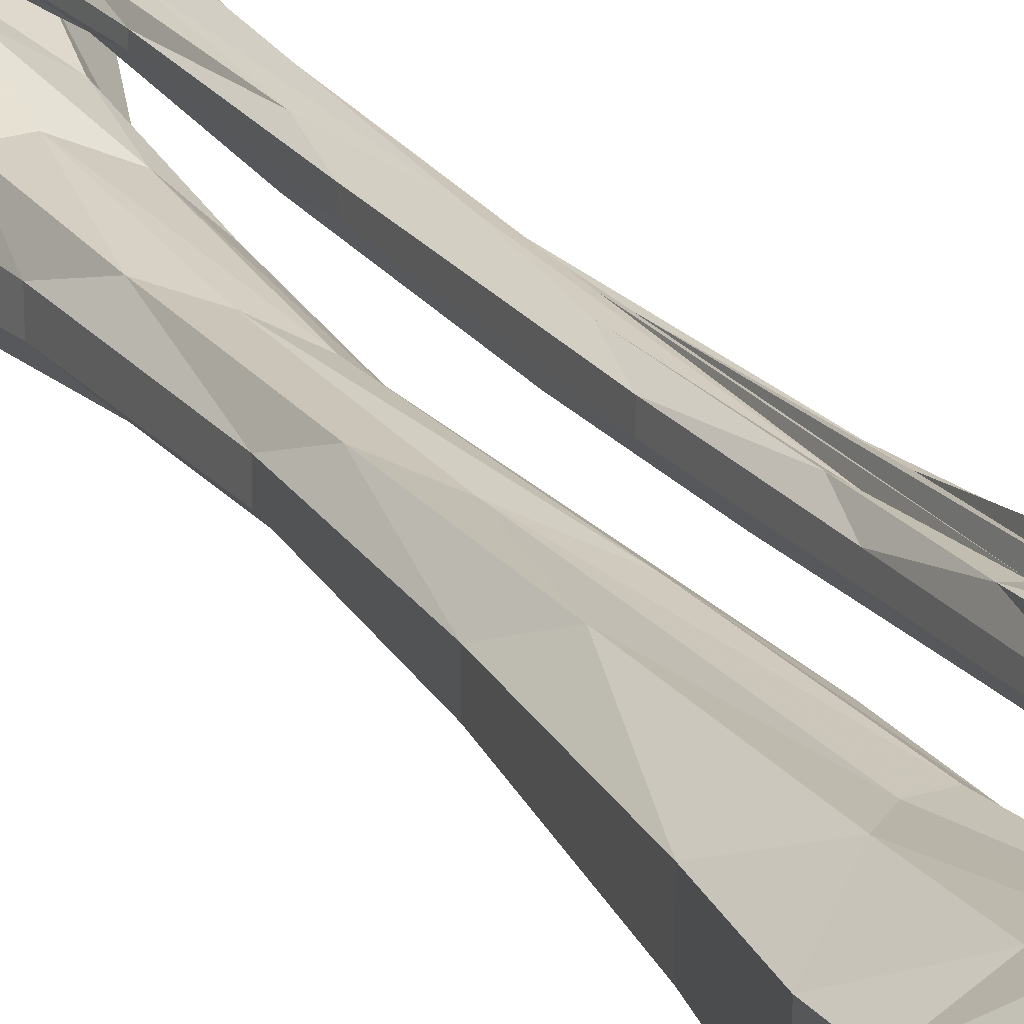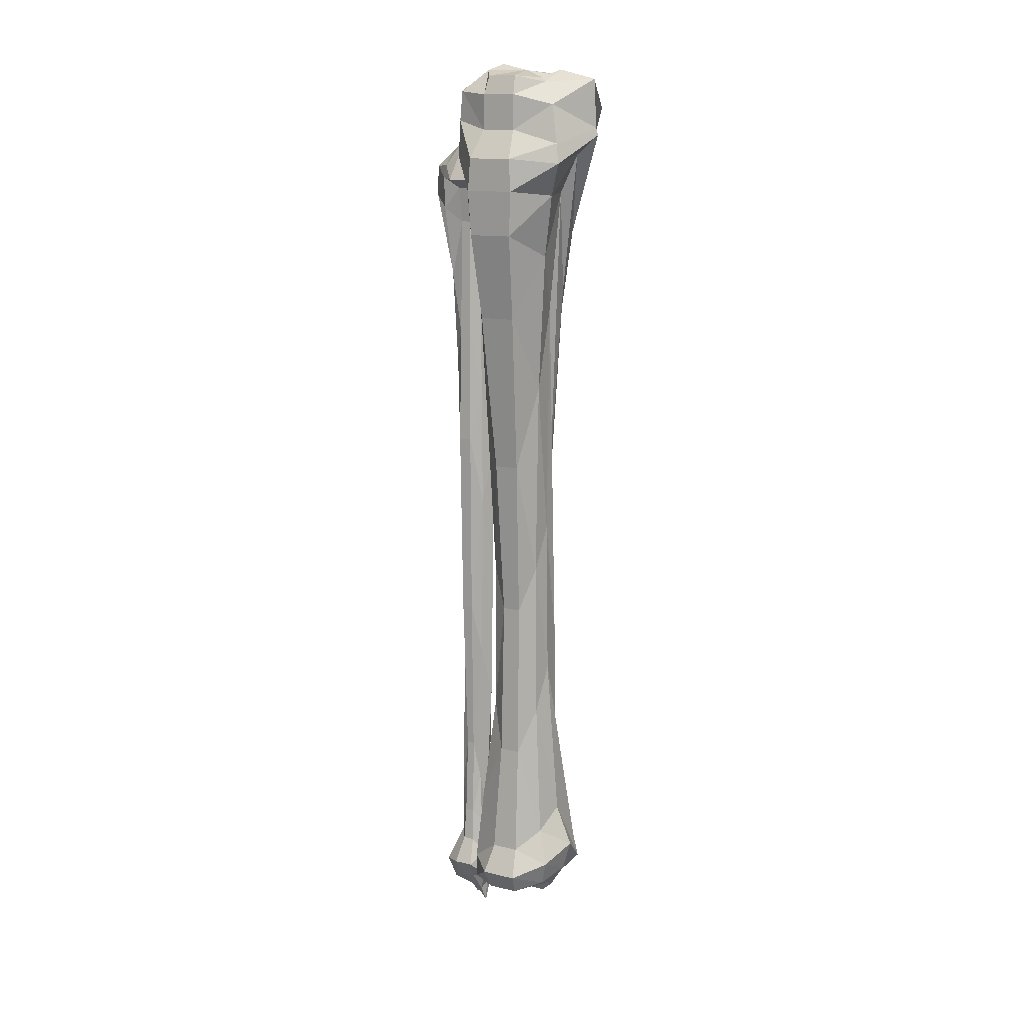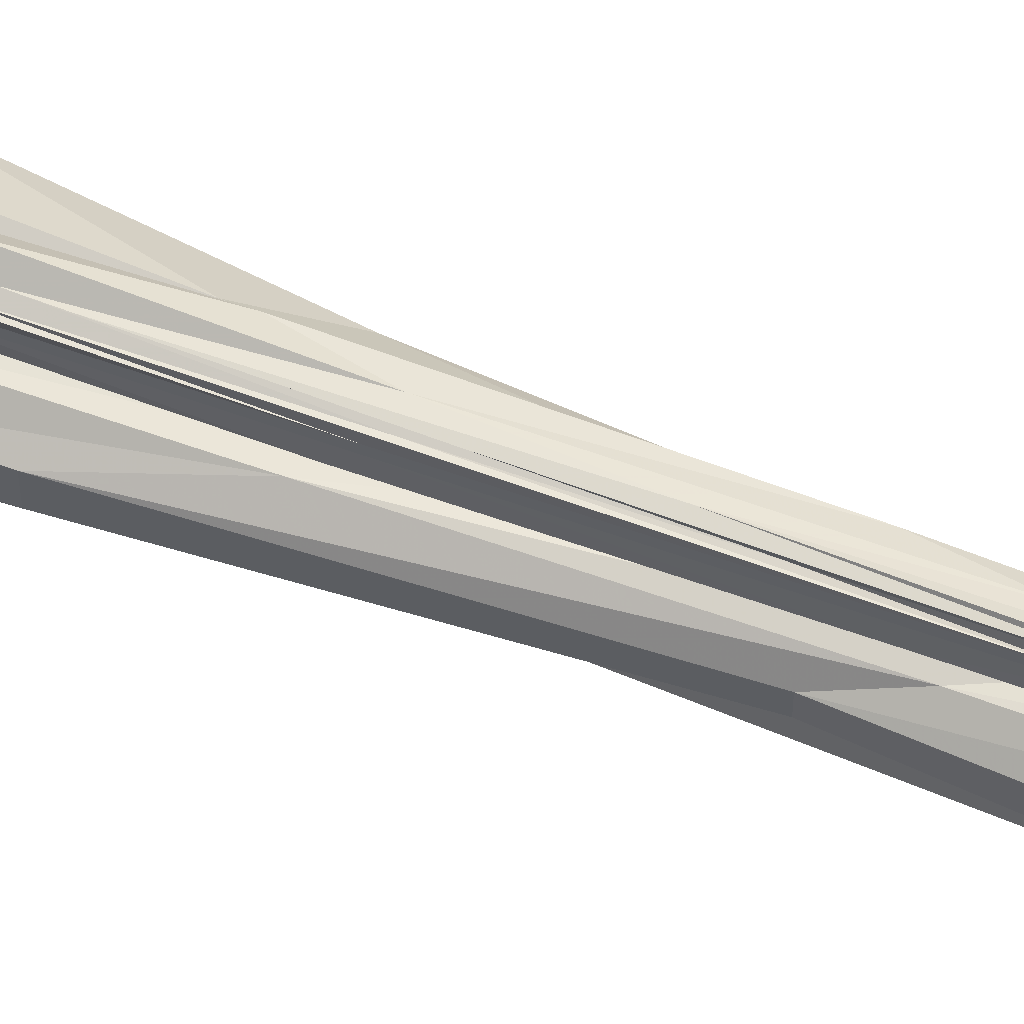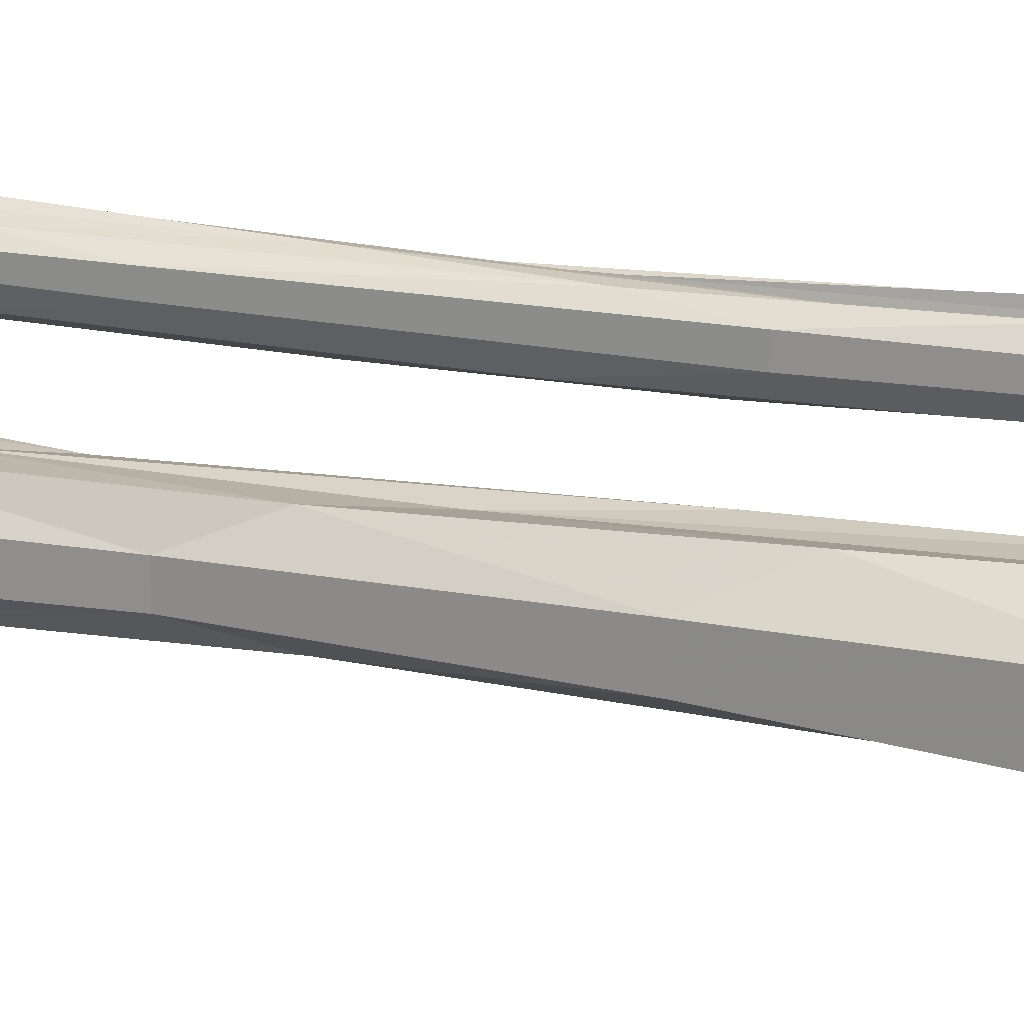
<metadata>
{"format":"obj","ext":"obj","renderer":"f3d","projection":"perspective","resolution":1024,"background":"white","views":[{"elev":23.2,"azim":152.3,"up":"+Z"},{"elev":12.7,"azim":119.3,"up":"+Y"},{"elev":59.8,"azim":-69.5,"up":"+Z"},{"elev":21.2,"azim":106.8,"up":"+Z"}]}
</metadata>
<code>
o object_1
v 0.006 -0.03125 -0.003181
v 0.006 -0.02852 0.008335
v 0.01646 -0.03125 0.009683
v 0.006 -0.03878 0.02807
v 0.02385 -0.04032 0.01878
v 0.006 -0.04869 0.02972
v 0.02448 -0.05263 0.01955
v 0.006 -0.06819 0.02369
v 0.02494 -0.06836 0.02011
v 0.006 -0.07913 0.01382
v 0.02268 -0.08067 0.01734
v 0.006 -0.1335 0.007785
v 0.01962 -0.1173 0.01357
v 0.006 -0.2351 0.005866
v 0.01709 -0.1862 0.01046
v 0.006 -0.3045 0.006689
v 0.01484 -0.2545 0.007688
v 0.006 -0.3681 0.01135
v 0.01493 -0.32 0.007798
v 0.006 -0.3903 0.02094
v 0.01862 -0.3652 0.01235
v 0.006 -0.4054 0.02341
v 0.02088 -0.3961 0.01512
v 0.006 -0.4153 0.01738
v 0.02079 -0.4069 0.01501
v 0.006 -0.4033 0.01327
v 0.01826 -0.405 0.0119
v 0.006 -0.4006 0.008882
v 0.01321 -0.4048 0.005692
v 0.006 -0.404 -0.003181
v 0.02759 -0.03399 0.003088
v 0.03051 -0.04186 0.003937
v 0.0308 -0.05656 0.004021
v 0.03868 -0.06853 0.006308
v 0.039 -0.08221 0.007241
v 0.03839 -0.101 0.006224
v 0.03226 -0.1373 0.004445
v 0.02409 -0.2046 0.002072
v 0.01942 -0.272 0.000716
v 0.02117 -0.34 0.001225
v 0.02584 -0.3869 0.00258
v 0.03197 -0.3985 0.004361
v 0.02818 -0.4067 0.003259
v 0.0165 -0.4091 -0.000131
v 0.02759 -0.03399 -0.009449
v 0.03051 -0.04186 -0.0103
v 0.0308 -0.05656 -0.01038
v 0.03868 -0.06853 -0.01267
v 0.039 -0.08221 -0.0136
v 0.03839 -0.101 -0.01259
v 0.03226 -0.1373 -0.01081
v 0.02409 -0.2046 -0.008433
v 0.01942 -0.272 -0.007078
v 0.02117 -0.34 -0.007586
v 0.02584 -0.3869 -0.008942
v 0.03197 -0.3985 -0.01072
v 0.02818 -0.4067 -0.00962
v 0.0165 -0.4091 -0.00623
v 0.01601 -0.03467 -0.01549
v 0.01917 -0.03655 -0.01937
v 0.02458 -0.04596 -0.02603
v 0.02737 -0.0622 -0.02946
v 0.02863 -0.07058 -0.03102
v 0.0243 -0.08409 -0.02569
v 0.0198 -0.1104 -0.02015
v 0.01556 -0.1694 -0.01494
v 0.01375 -0.2534 -0.01272
v 0.01457 -0.3207 -0.01372
v 0.01781 -0.3785 -0.01771
v 0.02205 -0.3929 -0.02292
v 0.01962 -0.4035 -0.01993
v 0.01357 -0.4091 -0.01249
v 0.006 -0.03536 -0.01332
v 0.006 -0.03125 -0.02018
v 0.006 -0.03536 -0.03635
v 0.006 -0.05588 -0.03745
v 0.006 -0.05895 -0.03827
v 0.006 -0.06716 -0.0284
v 0.006 -0.08357 -0.02045
v 0.006 -0.1342 -0.01524
v 0.006 -0.2347 -0.01415
v 0.006 -0.3014 -0.01497
v 0.006 -0.3701 -0.02045
v 0.006 -0.3872 -0.02758
v 0.006 -0.4002 -0.02374
v 0.006 -0.4091 -0.01634
v -0.007525 -0.0345 -0.01981
v -0.01113 -0.04288 -0.02425
v -0.01537 -0.0475 -0.02946
v -0.01348 -0.05929 -0.02713
v -0.01131 -0.06955 -0.02447
v -0.007256 -0.101 -0.01948
v -0.004641 -0.1267 -0.01627
v -0.001394 -0.2022 -0.01227
v -0.002747 -0.2865 -0.01394
v -0.003198 -0.337 -0.01449
v -0.008879 -0.3889 -0.02148
v -0.01032 -0.4001 -0.02325
v -0.005542 -0.4066 -0.01738
v -0.001935 -0.4146 -0.01294
v -0.02697 -0.03365 -0.01275
v -0.03135 -0.05451 -0.01402
v -0.02785 -0.05964 -0.01301
v -0.02055 -0.06272 -0.01089
v -0.01268 -0.08016 -0.008602
v -0.01005 -0.1349 -0.007841
v -0.01005 -0.1697 -0.007841
v -0.005088 -0.2703 -0.006401
v -0.01063 -0.3383 -0.008009
v -0.01122 -0.3725 -0.008178
v -0.02376 -0.4077 -0.01182
v -0.02085 -0.4129 -0.01097
v -0.009466 -0.4129 -0.007671
v -0.005672 -0.4201 -0.006569
v -0.02697 -0.03365 0.006393
v -0.03135 -0.05451 0.007664
v -0.02785 -0.05964 0.006647
v -0.02055 -0.06272 0.004528
v -0.01268 -0.08016 0.002242
v -0.01005 -0.1349 0.00148
v -0.01005 -0.1697 0.00148
v -0.005088 -0.2703 4e-05
v -0.01063 -0.3383 0.001648
v -0.01122 -0.3725 0.001817
v -0.02376 -0.4077 0.005459
v -0.02085 -0.4129 0.004614
v -0.009466 -0.4129 0.00131
v -0.005672 -0.4201 0.000207
v -0.007977 -0.03108 0.01401
v -0.01582 -0.04664 0.02366
v -0.01528 -0.05416 0.02299
v -0.01104 -0.06545 0.01778
v -0.005362 -0.07964 0.01079
v -0.002566 -0.1342 0.007355
v -0.001935 -0.2024 0.006578
v -0.000673 -0.2874 0.005027
v -0.003919 -0.3532 0.009019
v -0.007256 -0.3814 0.01312
v -0.01194 -0.4066 0.01889
v -0.009058 -0.4141 0.01534
v -0.00419 -0.4081 0.009352
v -0.001574 -0.4103 0.006135
f -142 -141 -140
f -141 -139 -138 -140
f -139 -137 -136 -138
f -137 -135 -134 -136
f -135 -133 -132 -134
f -133 -131 -130 -132
f -131 -129 -128 -130
f -129 -127 -126 -128
f -127 -125 -124 -126
f -125 -123 -122 -124
f -123 -121 -120 -122
f -121 -119 -118 -120
f -119 -117 -116 -118
f -117 -115 -114 -116
f -115 -113 -114
f -142 -140 -112
f -140 -138 -111 -112
f -138 -136 -110 -111
f -136 -134 -109 -110
f -132 -108 -134
f -134 -108 -109
f -130 -107 -132
f -132 -107 -108
f -130 -128 -106 -107
f -128 -126 -105 -106
f -126 -124 -104 -105
f -124 -122 -103 -104
f -122 -120 -102 -103
f -120 -118 -101 -102
f -118 -116 -100 -101
f -116 -114 -99 -100
f -114 -113 -99
f -142 -112 -98
f -112 -111 -97 -98
f -111 -110 -96 -97
f -110 -109 -95 -96
f -108 -94 -109
f -109 -94 -95
f -107 -93 -108
f -108 -93 -94
f -107 -106 -92 -93
f -106 -105 -91 -92
f -105 -104 -90 -91
f -104 -103 -89 -90
f -103 -102 -88 -89
f -102 -101 -87 -88
f -101 -100 -86 -87
f -100 -99 -85 -86
f -99 -113 -85
f -142 -98 -84
f -98 -97 -83 -84
f -97 -96 -82 -83
f -96 -95 -81 -82
f -94 -80 -95
f -95 -80 -81
f -93 -79 -94
f -94 -79 -80
f -93 -92 -78 -79
f -92 -91 -77 -78
f -91 -90 -76 -77
f -90 -89 -75 -76
f -89 -88 -74 -75
f -88 -87 -73 -74
f -87 -86 -72 -73
f -86 -85 -71 -72
f -85 -113 -71
f -142 -84 -70
f -84 -83 -69 -70
f -83 -82 -68 -69
f -82 -81 -67 -68
f -81 -80 -66 -67
f -80 -79 -65 -66
f -79 -78 -64 -65
f -78 -77 -63 -64
f -77 -76 -62 -63
f -76 -75 -61 -62
f -75 -74 -60 -61
f -74 -73 -59 -60
f -73 -72 -58 -59
f -72 -71 -57 -58
f -71 -113 -57
f -142 -70 -56
f -70 -69 -55 -56
f -69 -68 -54 -55
f -68 -67 -53 -54
f -67 -66 -52 -53
f -66 -65 -51 -52
f -65 -64 -50 -51
f -64 -63 -49 -50
f -63 -62 -48 -49
f -62 -61 -47 -48
f -61 -60 -46 -47
f -60 -59 -45 -46
f -59 -58 -44 -45
f -58 -57 -43 -44
f -57 -113 -43
f -142 -56 -42
f -56 -55 -41 -42
f -54 -40 -41
f -55 -54 -41
f -54 -53 -39 -40
f -53 -52 -38 -39
f -52 -51 -37 -38
f -51 -50 -36 -37
f -50 -49 -35 -36
f -49 -48 -34 -35
f -48 -47 -33 -34
f -47 -46 -32 -33
f -46 -45 -31 -32
f -45 -44 -30 -31
f -44 -43 -29 -30
f -43 -113 -29
f -142 -42 -28
f -42 -41 -27 -28
f -41 -40 -26 -27
f -40 -39 -25 -26
f -39 -38 -24 -25
f -38 -37 -23 -24
f -37 -36 -22 -23
f -36 -35 -21 -22
f -35 -34 -20 -21
f -34 -33 -19 -20
f -33 -32 -18 -19
f -32 -31 -17 -18
f -31 -30 -16 -17
f -30 -29 -15 -16
f -29 -113 -15
f -142 -28 -14
f -28 -27 -13 -14
f -27 -26 -12 -13
f -26 -25 -11 -12
f -25 -24 -10 -11
f -24 -23 -9 -10
f -23 -22 -8 -9
f -22 -21 -7 -8
f -21 -20 -6 -7
f -20 -19 -5 -6
f -19 -18 -4 -5
f -18 -17 -3 -4
f -17 -16 -2 -3
f -16 -15 -1 -2
f -15 -113 -1
f -142 -14 -141
f -14 -13 -139 -141
f -13 -12 -137 -139
f -12 -11 -135 -137
f -11 -10 -133 -135
f -10 -9 -131 -133
f -9 -8 -129 -131
f -8 -7 -127 -129
f -7 -6 -125 -127
f -6 -5 -123 -125
f -5 -4 -121 -123
f -4 -3 -119 -121
f -3 -2 -117 -119
f -2 -1 -115 -117
f -1 -113 -115
f -54 -40 -53
o object_1
v -0.004 -0.4254 0.03
v -0.004 -0.4318 0.0246
v -0.00035 -0.4244 0.02498
v -0.004 -0.4221 0.02406
v 0.001713 -0.4154 0.02214
v -0.004 -0.4107 0.02001
v 0.001237 -0.4041 0.02279
v -0.004 -0.3925 0.02244
v 0.000126 -0.3878 0.02432
v -0.004 -0.3824 0.02433
v -0.000826 -0.3655 0.02563
v -0.004 -0.323 0.02109
v 0.00084 -0.3012 0.02334
v -0.004 -0.2555 0.02001
v 0.001555 -0.2266 0.02235
v -0.004 -0.2054 0.02001
v 0.001237 -0.1764 0.02279
v -0.004 -0.1544 0.02163
v 0.000443 -0.126 0.02388
v -0.004 -0.1204 0.02433
v 0.000126 -0.1015 0.02432
v -0.004 -0.08382 0.02649
v 0.001158 -0.08131 0.0229
v -0.004 -0.07039 0.02595
v -0.000429 -0.06871 0.02508
v -0.004 -0.06568 0.03
v 0.002676 -0.417 0.02783
v 0.008839 -0.4086 0.02583
v 0.003447 -0.3976 0.02758
v 0.002162 -0.3831 0.028
v 0.000879 -0.3485 0.02841
v 0.00319 -0.2793 0.02766
v 0.004474 -0.1977 0.02725
v 0.003447 -0.1473 0.02758
v 0.00242 -0.0976 0.02791
v 0.00396 -0.08248 0.02741
v 0.009352 -0.07879 0.02566
v 0.003704 -0.06703 0.0275
v 0.002676 -0.417 0.03217
v 0.008839 -0.4086 0.03417
v 0.003447 -0.3976 0.03242
v 0.002162 -0.3831 0.032
v 0.000879 -0.3485 0.03159
v 0.00319 -0.2793 0.03234
v 0.004474 -0.1977 0.03275
v 0.003447 -0.1473 0.03242
v 0.00242 -0.0976 0.03209
v 0.00396 -0.08248 0.03259
v 0.009352 -0.07879 0.03434
v 0.003704 -0.06703 0.0325
v 0.001476 -0.4199 0.03754
v 0.004094 -0.4098 0.04114
v -0.00027 -0.3947 0.03513
v -0.000509 -0.37 0.03481
v -0.000985 -0.302 0.03415
v -0.000905 -0.2184 0.03426
v 0.000364 -0.1607 0.03601
v 0.001555 -0.1219 0.03764
v 0.003538 -0.09172 0.04038
v 0.003856 -0.07778 0.04081
v 0.003141 -0.07257 0.03983
v -0.000191 -0.06434 0.03524
v -0.004 -0.4228 0.04161
v -0.004 -0.411 0.04404
v -0.004 -0.3918 0.03486
v -0.004 -0.3569 0.0354
v -0.004 -0.2555 0.03513
v -0.004 -0.1574 0.03297
v -0.004 -0.1238 0.03594
v -0.004 -0.09659 0.04107
v -0.004 -0.08584 0.0489
v -0.004 -0.07308 0.04836
v -0.004 -0.06636 0.04026
v -0.004 -0.06165 0.03486
v -0.008047 -0.4259 0.03557
v -0.01066 -0.415 0.03918
v -0.009713 -0.4021 0.03786
v -0.01011 -0.3809 0.03841
v -0.008285 -0.3285 0.0359
v -0.00646 -0.2696 0.03339
v -0.006777 -0.2194 0.03382
v -0.008443 -0.156 0.03612
v -0.01074 -0.1171 0.03928
v -0.01122 -0.09441 0.03994
v -0.01193 -0.06904 0.04092
v -0.007095 -0.05914 0.03426
v -0.006055 -0.4291 0.03067
v -0.01222 -0.4191 0.03267
v -0.01787 -0.4123 0.03451
v -0.01864 -0.4049 0.03476
v -0.01299 -0.4016 0.03292
v -0.009135 -0.3818 0.03167
v -0.007338 -0.3149 0.03108
v -0.007852 -0.2155 0.03125
v -0.007852 -0.1483 0.03125
v -0.009906 -0.1157 0.03192
v -0.01992 -0.07173 0.03517
v -0.009393 -0.05661 0.03175
v -0.006055 -0.4291 0.02933
v -0.01222 -0.4191 0.02733
v -0.01787 -0.4123 0.0255
v -0.01864 -0.4049 0.02524
v -0.01299 -0.4016 0.02708
v -0.009135 -0.3818 0.02833
v -0.007338 -0.3149 0.02892
v -0.007852 -0.2155 0.02875
v -0.007852 -0.1483 0.02875
v -0.009906 -0.1157 0.02808
v -0.01992 -0.07173 0.02483
v -0.009393 -0.05661 0.02825
v -0.006222 -0.4305 0.02694
v -0.008285 -0.4206 0.0241
v -0.01122 -0.4115 0.02006
v -0.01074 -0.3987 0.02072
v -0.008443 -0.392 0.02388
v -0.008206 -0.3524 0.02421
v -0.007967 -0.2852 0.02454
v -0.008126 -0.2105 0.02432
v -0.00765 -0.1513 0.02498
v -0.007491 -0.1181 0.02519
v -0.009952 -0.07778 0.02181
v -0.006857 -0.0635 0.02607
f -121 -122 -120
f -119 -121 -120 -118
f -117 -119 -118 -116
f -115 -117 -116 -114
f -113 -115 -114 -112
f -111 -113 -112 -110
f -109 -111 -110 -108
f -107 -109 -108 -106
f -105 -107 -106 -104
f -103 -105 -104 -102
f -101 -103 -102 -100
f -99 -101 -100 -98
f -97 -99 -98
f -120 -122 -96
f -118 -120 -96 -95
f -116 -118 -95 -94
f -114 -116 -94 -93
f -112 -114 -93 -92
f -110 -112 -92 -91
f -108 -110 -91 -90
f -106 -108 -90 -89
f -104 -106 -89 -88
f -102 -104 -88 -87
f -100 -102 -87 -86
f -98 -100 -86 -85
f -97 -98 -85
f -96 -122 -84
f -95 -96 -84 -83
f -94 -95 -83 -82
f -93 -94 -82 -81
f -92 -93 -81 -80
f -91 -92 -80 -79
f -90 -91 -79 -78
f -89 -90 -78 -77
f -88 -89 -77 -76
f -87 -88 -76 -75
f -86 -87 -75 -74
f -85 -86 -74 -73
f -97 -85 -73
f -84 -122 -72
f -83 -84 -72 -71
f -82 -83 -71 -70
f -81 -82 -70 -69
f -80 -81 -69 -68
f -79 -80 -68 -67
f -78 -79 -67 -66
f -77 -78 -66 -65
f -76 -77 -65 -64
f -75 -76 -64 -63
f -74 -75 -63 -62
f -73 -74 -62 -61
f -97 -73 -61
f -72 -122 -60
f -71 -72 -60 -59
f -70 -71 -59 -58
f -69 -70 -58 -57
f -68 -69 -57 -56
f -67 -68 -56 -55
f -66 -67 -55 -54
f -65 -66 -54 -53
f -64 -65 -53 -52
f -63 -64 -52 -51
f -62 -63 -51 -50
f -61 -62 -50 -49
f -97 -61 -49
f -60 -122 -48
f -59 -60 -48 -47
f -58 -59 -47 -46
f -57 -58 -46 -45
f -56 -57 -45 -44
f -55 -56 -44 -43
f -54 -55 -43 -42
f -53 -54 -42 -41
f -52 -53 -41 -40
f -51 -52 -40 -39
f -50 -51 -39 -38
f -49 -50 -38 -37
f -97 -49 -37
f -48 -122 -36
f -47 -48 -36 -35
f -46 -47 -35 -34
f -45 -46 -34 -33
f -44 -45 -33 -32
f -43 -44 -32 -31
f -42 -43 -31 -30
f -41 -42 -30 -29
f -40 -41 -29 -28
f -39 -40 -28 -27
f -38 -39 -27 -26
f -37 -38 -26 -25
f -97 -37 -25
f -36 -122 -24
f -35 -36 -24 -23
f -34 -35 -23 -22
f -33 -34 -22 -21
f -32 -33 -21 -20
f -31 -32 -20 -19
f -30 -31 -19 -18
f -29 -30 -18 -17
f -28 -29 -17 -16
f -27 -28 -16 -15
f -26 -27 -15 -14
f -25 -26 -14 -13
f -97 -25 -13
f -24 -122 -12
f -23 -24 -12 -11
f -22 -23 -11 -10
f -21 -22 -10 -9
f -20 -21 -9 -8
f -19 -20 -8 -7
f -18 -19 -7 -6
f -17 -18 -6 -5
f -16 -17 -5 -4
f -15 -16 -4 -3
f -14 -15 -3 -2
f -13 -14 -2 -1
f -97 -13 -1
f -12 -122 -121
f -11 -12 -121 -119
f -10 -11 -119 -117
f -9 -10 -117 -115
f -8 -9 -115 -113
f -7 -8 -113 -111
f -6 -7 -111 -109
f -5 -6 -109 -107
f -4 -5 -107 -105
f -3 -4 -105 -103
f -2 -3 -103 -101
f -1 -2 -101 -99
f -97 -1 -99

</code>
